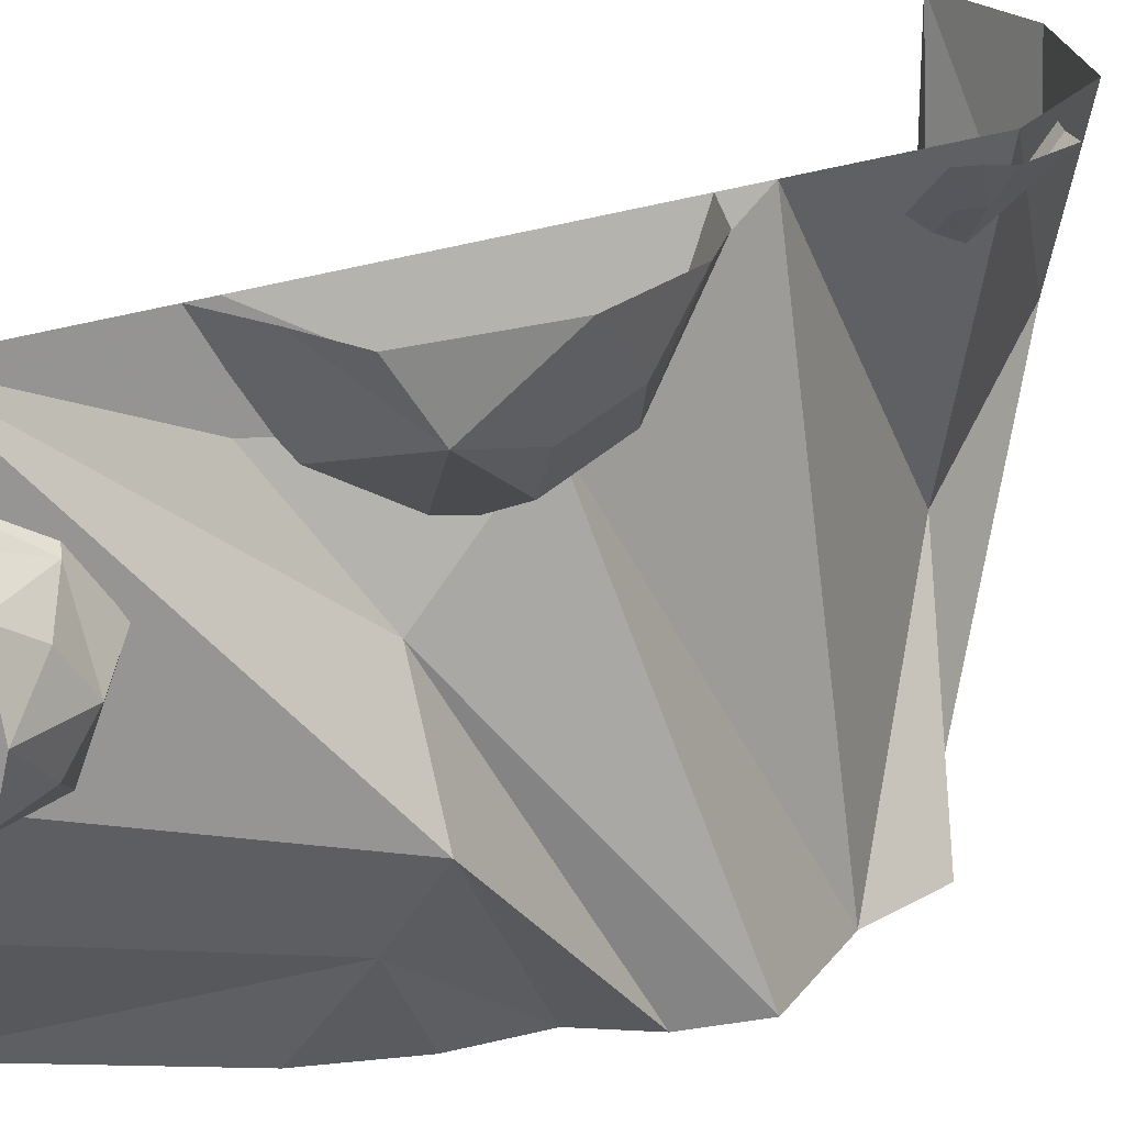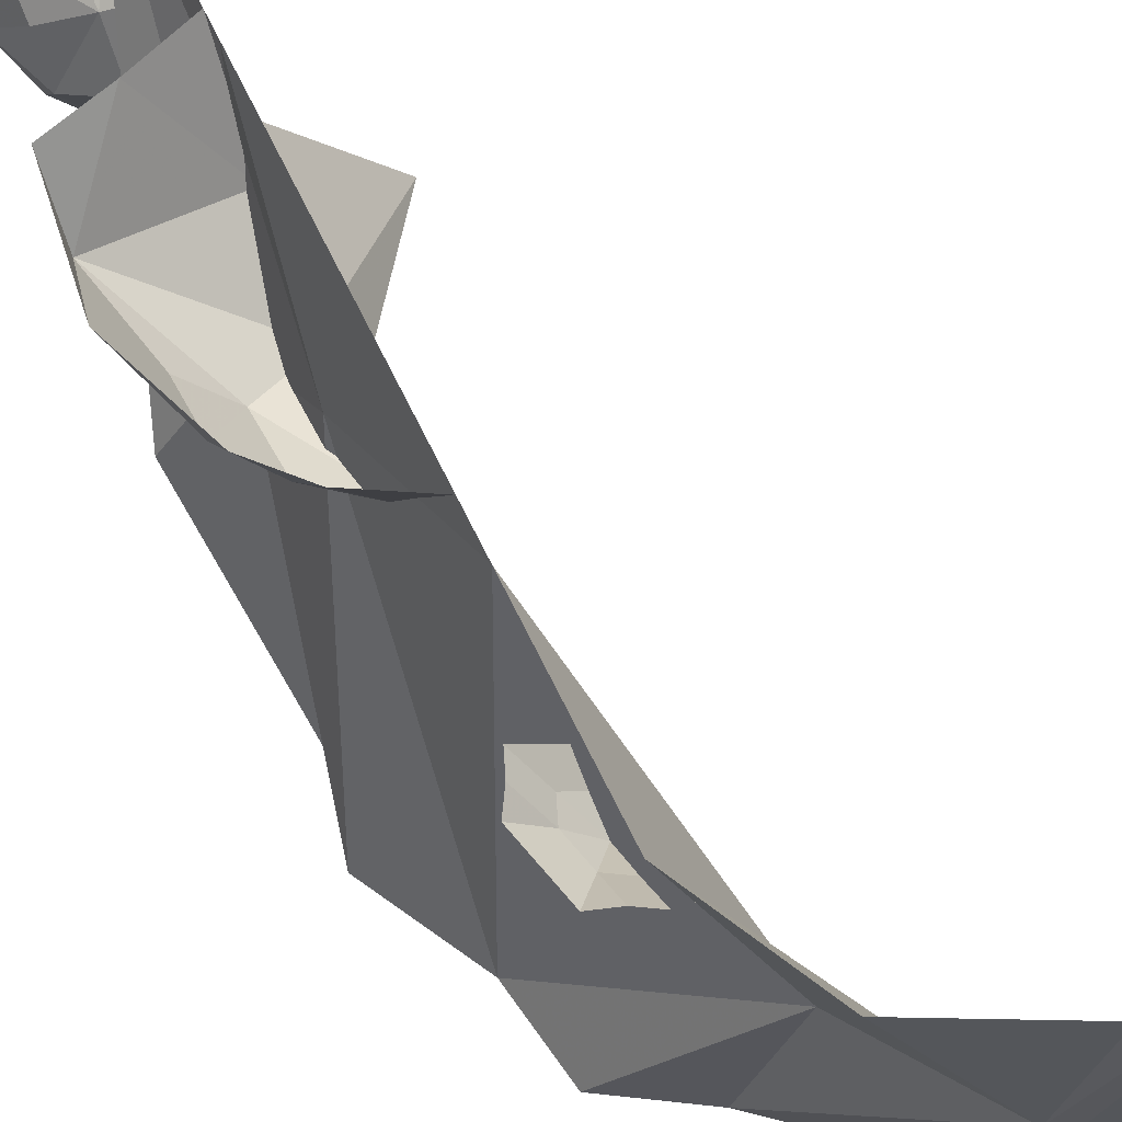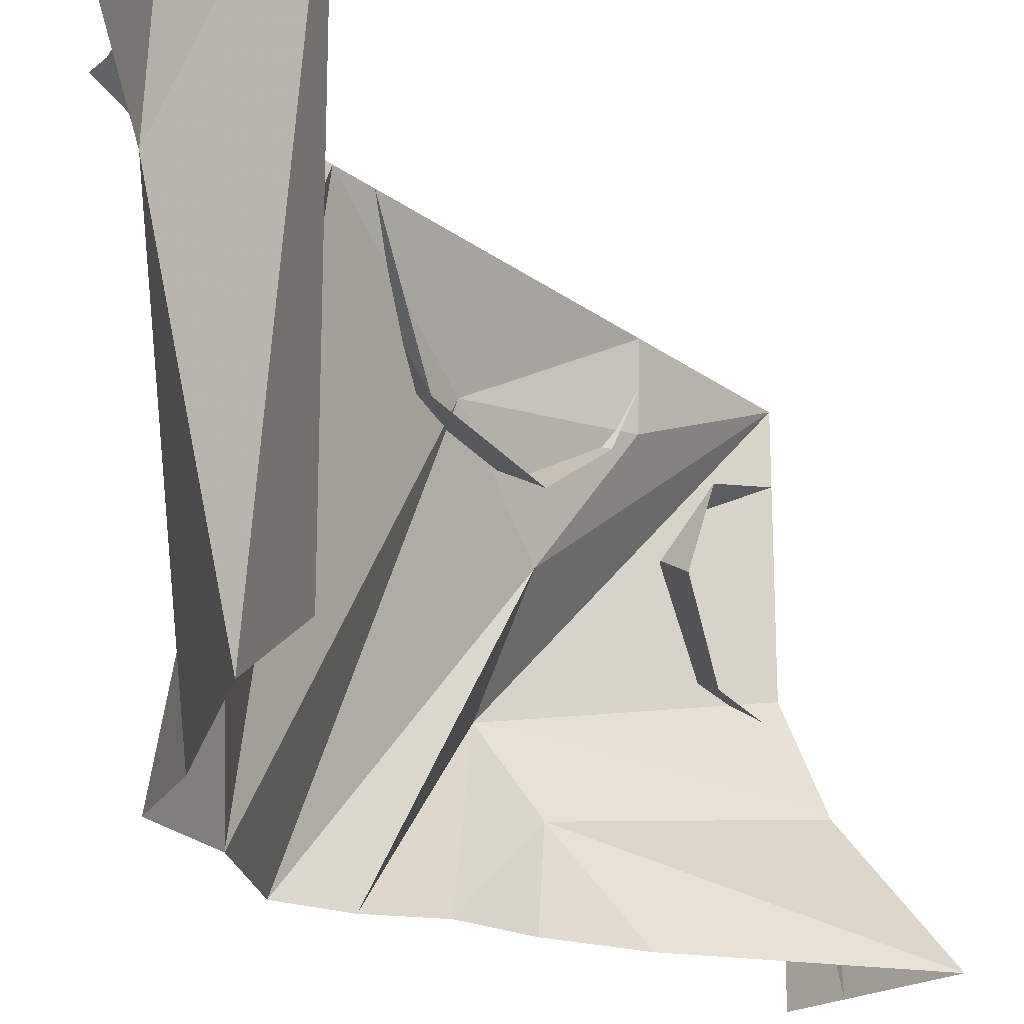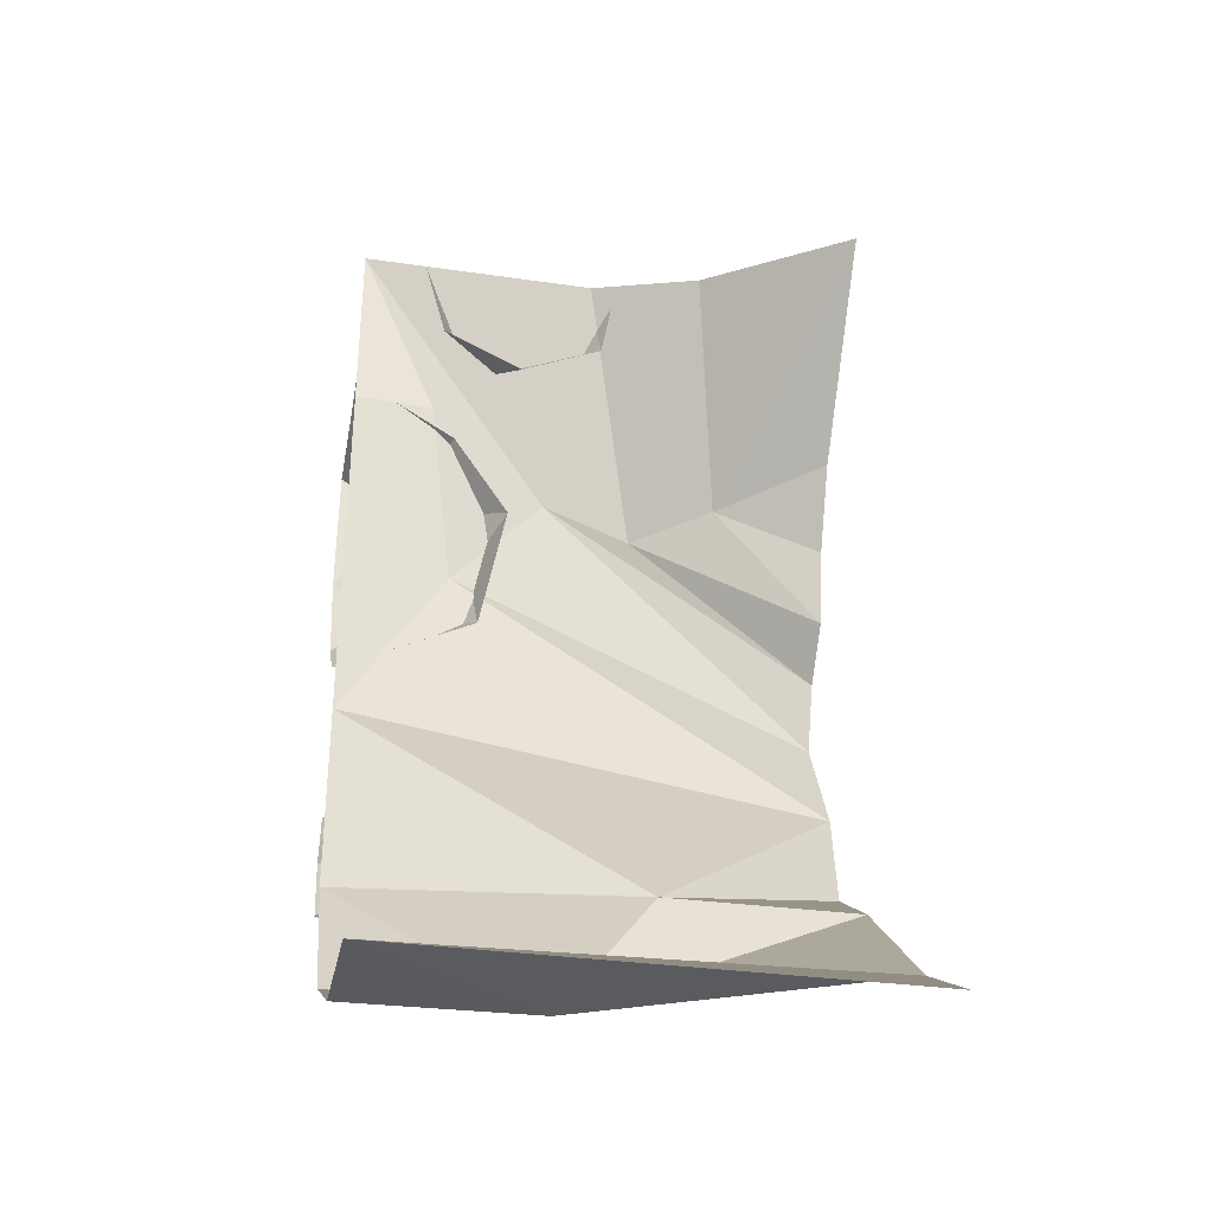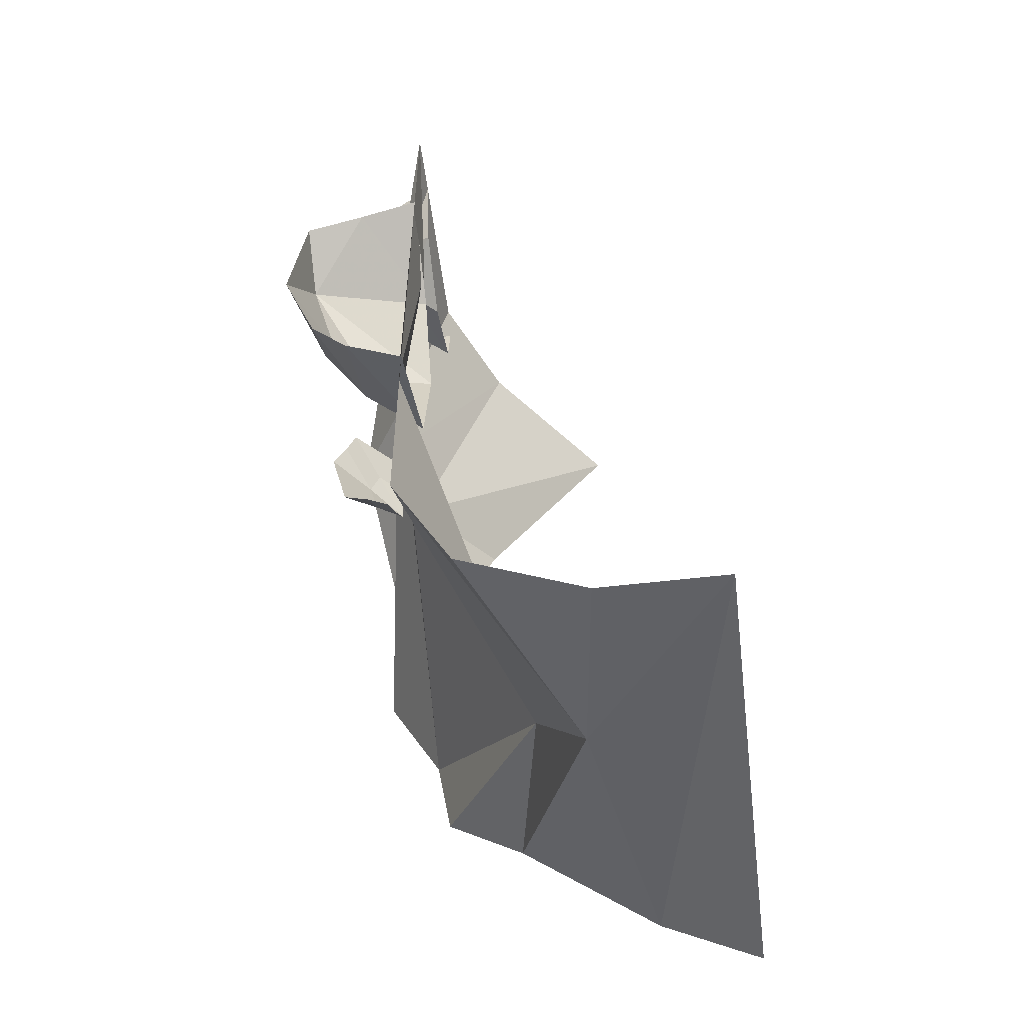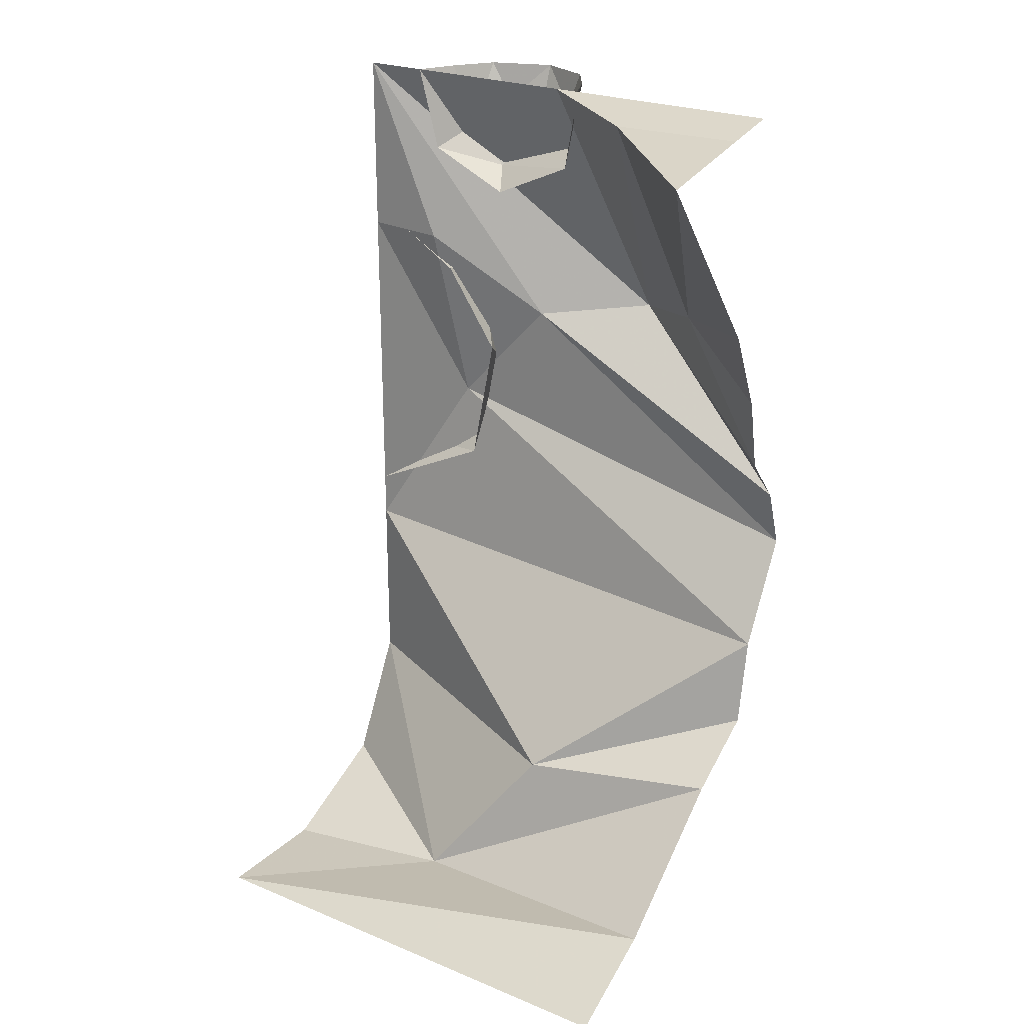
<metadata>
{"format":"obj","ext":"obj","renderer":"f3d","projection":"perspective","resolution":1024,"background":"white","views":[{"elev":22.6,"azim":-124.9,"up":"+Z"},{"elev":64.5,"azim":-25.5,"up":"+Z"},{"elev":-20.8,"azim":36.8,"up":"+Z"},{"elev":-32.2,"azim":78.5,"up":"+Y"},{"elev":-53.8,"azim":7.2,"up":"+Y"},{"elev":24.4,"azim":124.1,"up":"+Y"}]}
</metadata>
<code>
v -0.01562 -0.03125 -0.2188
v -0.125 0 0
v -0.007812 -0.02344 -0.5
v 0.2266 -0.07031 -0.5
v -0.2266 -0.4922 -0.2891
v -0.3359 -0.5234 -0.125
v -0.125 0 0.5
v -0.2031 -0.5469 0.08594
v -0.125 -0.3828 0.3359
v -0.125 -0.375 0.5
v -0.1797 -0.7656 0.2812
v -0.125 -0.75 0.5
v -0.125 -1.125 0.5
v -0.1875 -1.234 -0.5
v 0.08594 -1.562 -0.08594
v -0.125 -1.5 0.5
v 0.2031 -1.852 0.125
v 0 -1.75 0.5
v 0.25 -1.875 0.5
v 0.5 -1.875 0.5
v 0.2969 -1.766 -0.5
v 0.5 -1.875 -0.5
v -0.1719 -0.7812 -0.5
v -0.2578 -0.8828 -0.5
v -0.3047 -1.016 -0.5
v -0.0625 -0.4531 -0.5
v -0.1406 -0.625 -0.5
v -0.1641 -0.7422 -0.5
v 0.007812 -1.523 -0.5
v -0.1562 -1.422 -0.5
v -0.25 -0.6953 0.2344
v -0.25 -0.8359 0.2891
v -0.3281 -0.7891 0.375
v -0.3281 -0.6641 0.3281
v -0.375 -0.5 0.375
v -0.125 -0.625 0.1719
v -0.125 -0.8984 0.2266
v -0.25 -0.9609 0.5
v -0.3281 -0.875 0.5
v -0.4062 -0.6641 0.5
v -0.375 -0.4141 0.5
v -0.25 -0.375 0.5
v -0.125 -0.4531 0.2891
v -0.125 -0.3281 0.5
v -0.125 -1.031 0.5
v -0.125 0 -0.5
v -0.2188 -1.359 0.5
v -0.1641 -1.367 0.4297
v -0.1797 -1.406 0.4297
v -0.2422 -1.398 0.5
v -0.2266 -1.461 0.5
v -0.1641 -1.469 0.4297
v -0.2109 -1.523 0.5
v -0.1641 -1.539 0.5
v -0.125 -1.492 0.4297
v -0.125 -1.562 0.5
v -0.125 -1.367 0.3906
v -0.1641 -1.32 0.4609
v -0.125 -1.32 0.4219
v -0.2031 -1.32 0.5
v -0.125 -1.422 0.3672
v -0.2031 0 -0.01562
v -0.2031 -0.1328 0.01562
v -0.2812 -0.07812 0.07031
v -0.2812 0 0.03906
v -0.3281 0 0.1484
v -0.2812 -0.1328 0.1484
v -0.2812 -0.07812 0.2266
v -0.2812 0 0.2734
v -0.2031 -0.1328 0.2812
v -0.2031 0 0.3281
v -0.125 0 0.3672
v -0.125 -0.1719 0.3203
v -0.2031 -0.2109 0.1953
v -0.125 -0.25 0.1484
v -0.125 -0.1719 -0.02344
v -0.125 0 -0.05469
f 1 2 3
f 1 5 6
f 1 6 2
f 6 5 23
f 6 23 24
f 5 28 23
f 3 2 46
f 1 3 4
f 1 4 5
f 5 26 27
f 5 27 28
f 4 26 5
f 2 6 7
f 7 6 8
f 7 8 9
f 7 9 10
f 16 15 17
f 16 17 18
f 19 17 20
f 20 17 21
f 20 21 22
f 29 17 15
f 17 29 21
f 10 9 11
f 10 11 12
f 13 14 15
f 13 15 16
f 6 24 8
f 8 24 25
f 8 25 11
f 8 11 9
f 29 15 30
f 30 15 14
f 12 11 13
f 13 11 14
f 11 25 14
f 18 17 19
f 31 32 33
f 31 33 34
f 31 34 35
f 31 35 36
f 31 36 37
f 31 37 32
f 32 37 38
f 32 38 39
f 32 39 33
f 33 39 40
f 33 40 34
f 34 40 35
f 35 40 41
f 35 41 42
f 35 42 43
f 35 43 36
f 43 42 44
f 37 45 38
f 47 48 49
f 47 49 50
f 50 49 51
f 51 49 52
f 51 52 53
f 53 52 54
f 54 52 55
f 54 55 56
f 57 48 58
f 57 58 59
f 60 48 47
f 48 60 58
f 61 49 48
f 61 48 57
f 61 52 49
f 52 61 55
f 62 63 64
f 62 64 65
f 65 64 66
f 66 64 67
f 66 67 68
f 66 68 69
f 69 68 70
f 69 70 71
f 71 70 72
f 72 70 73
f 73 70 74
f 73 74 75
f 75 74 76
f 76 74 63
f 76 63 62
f 76 62 77
f 70 67 74
f 74 67 63
f 63 67 64
f 68 67 70

</code>
